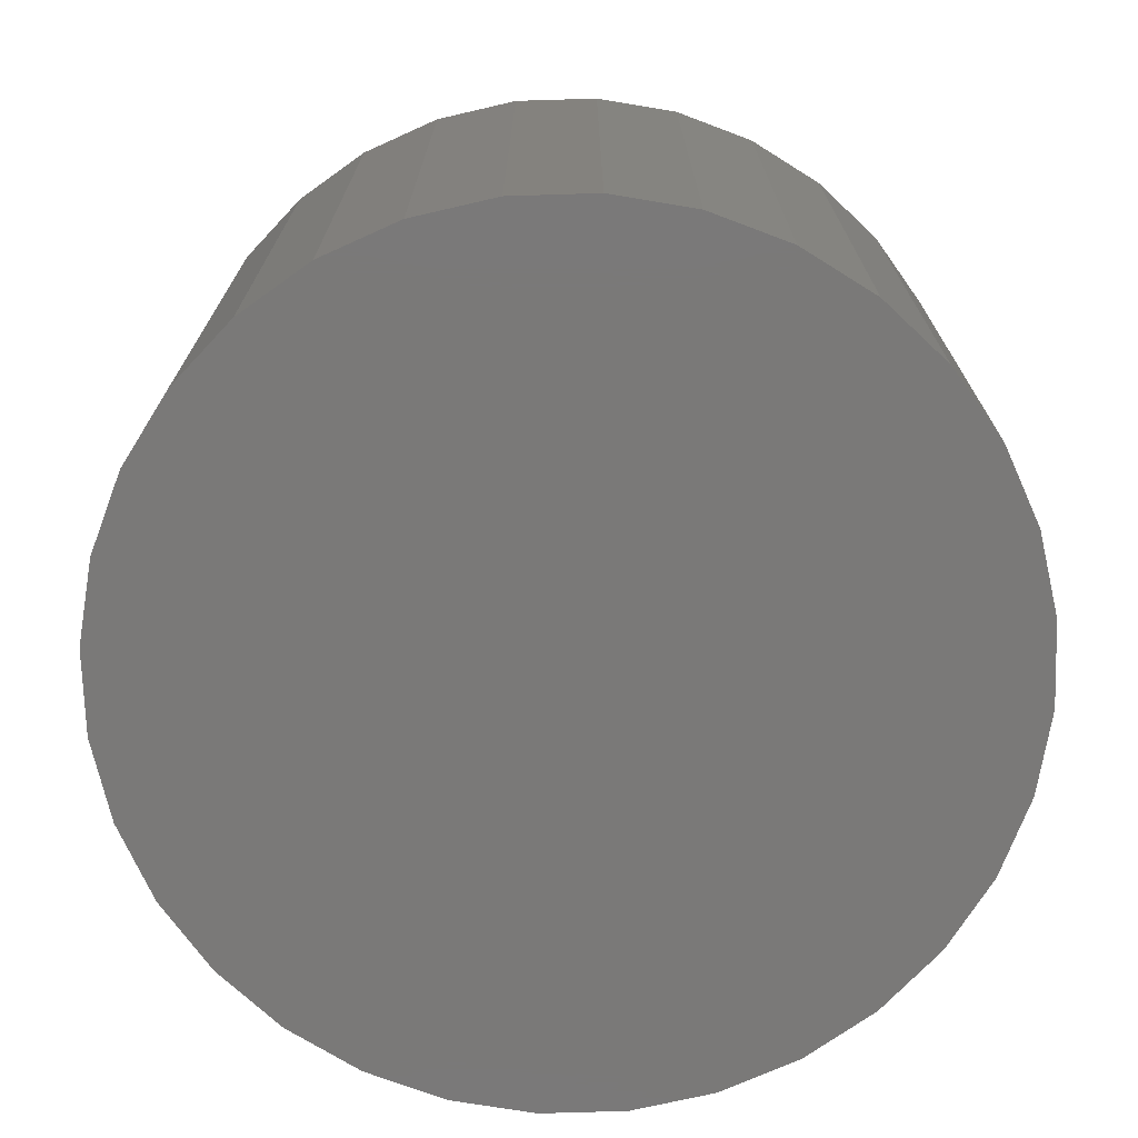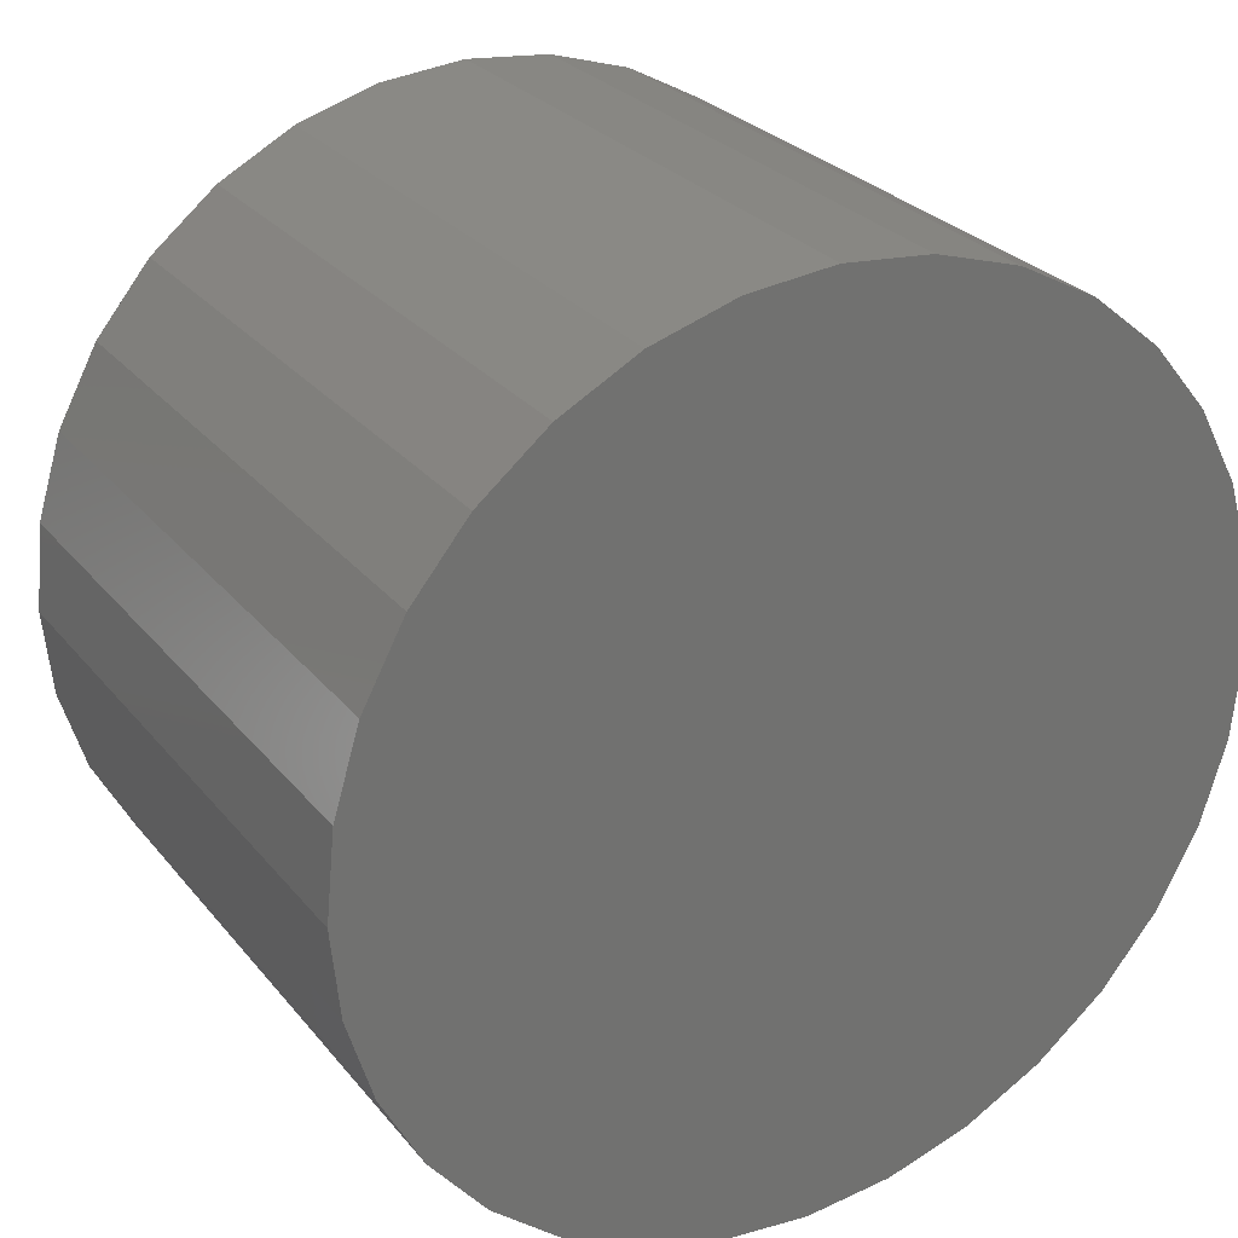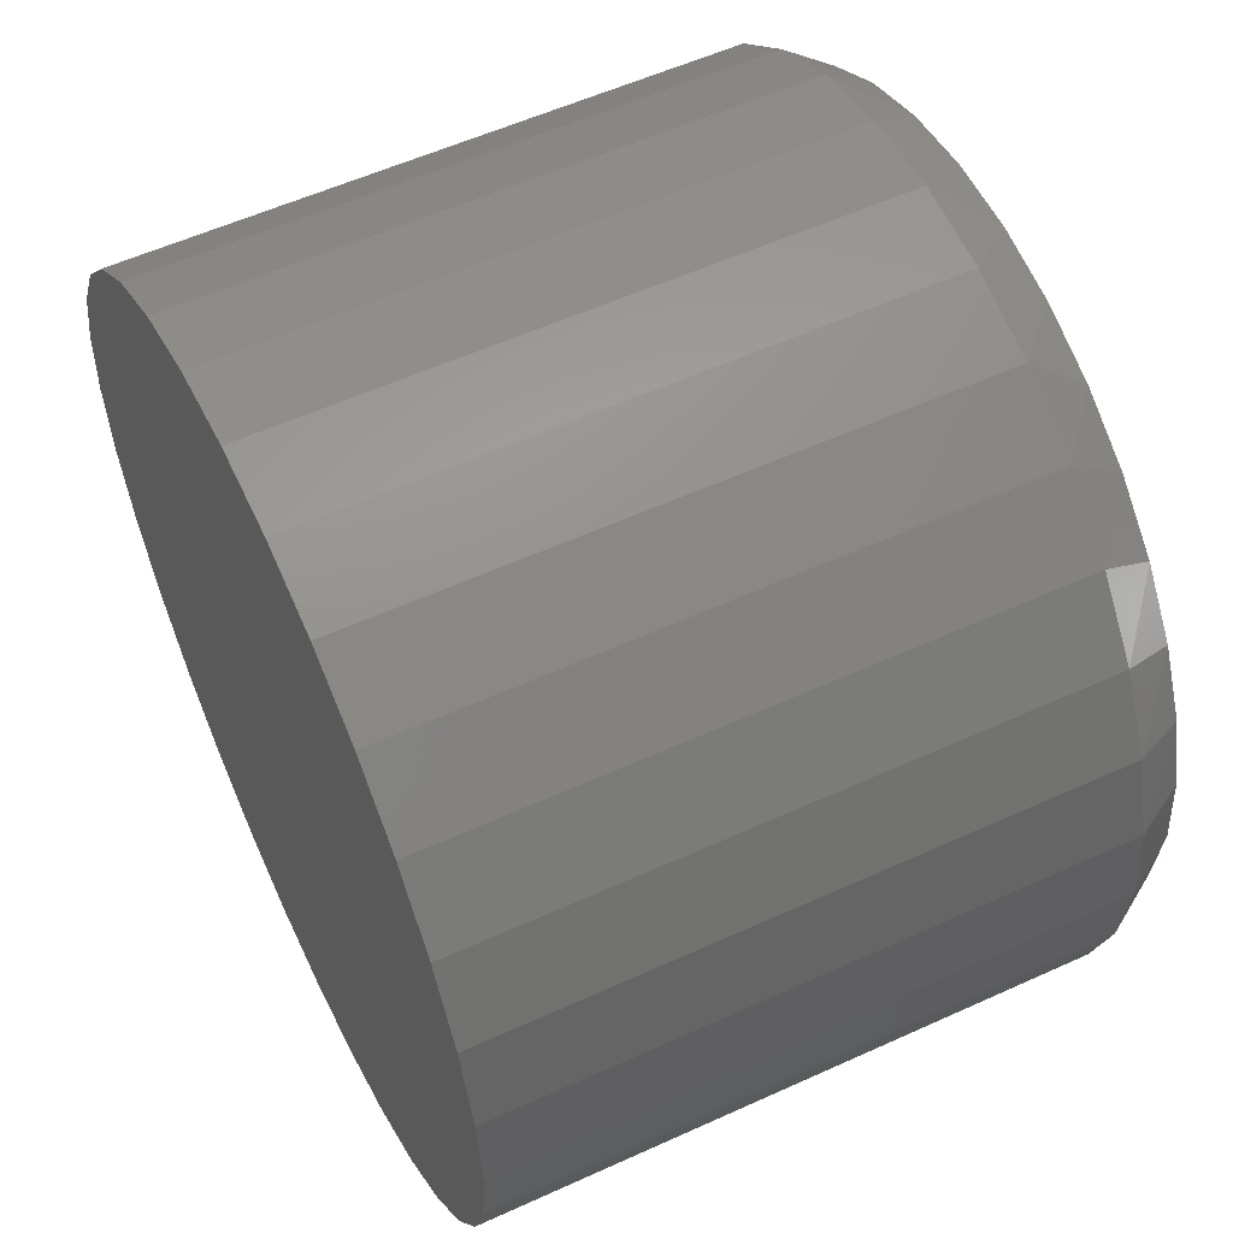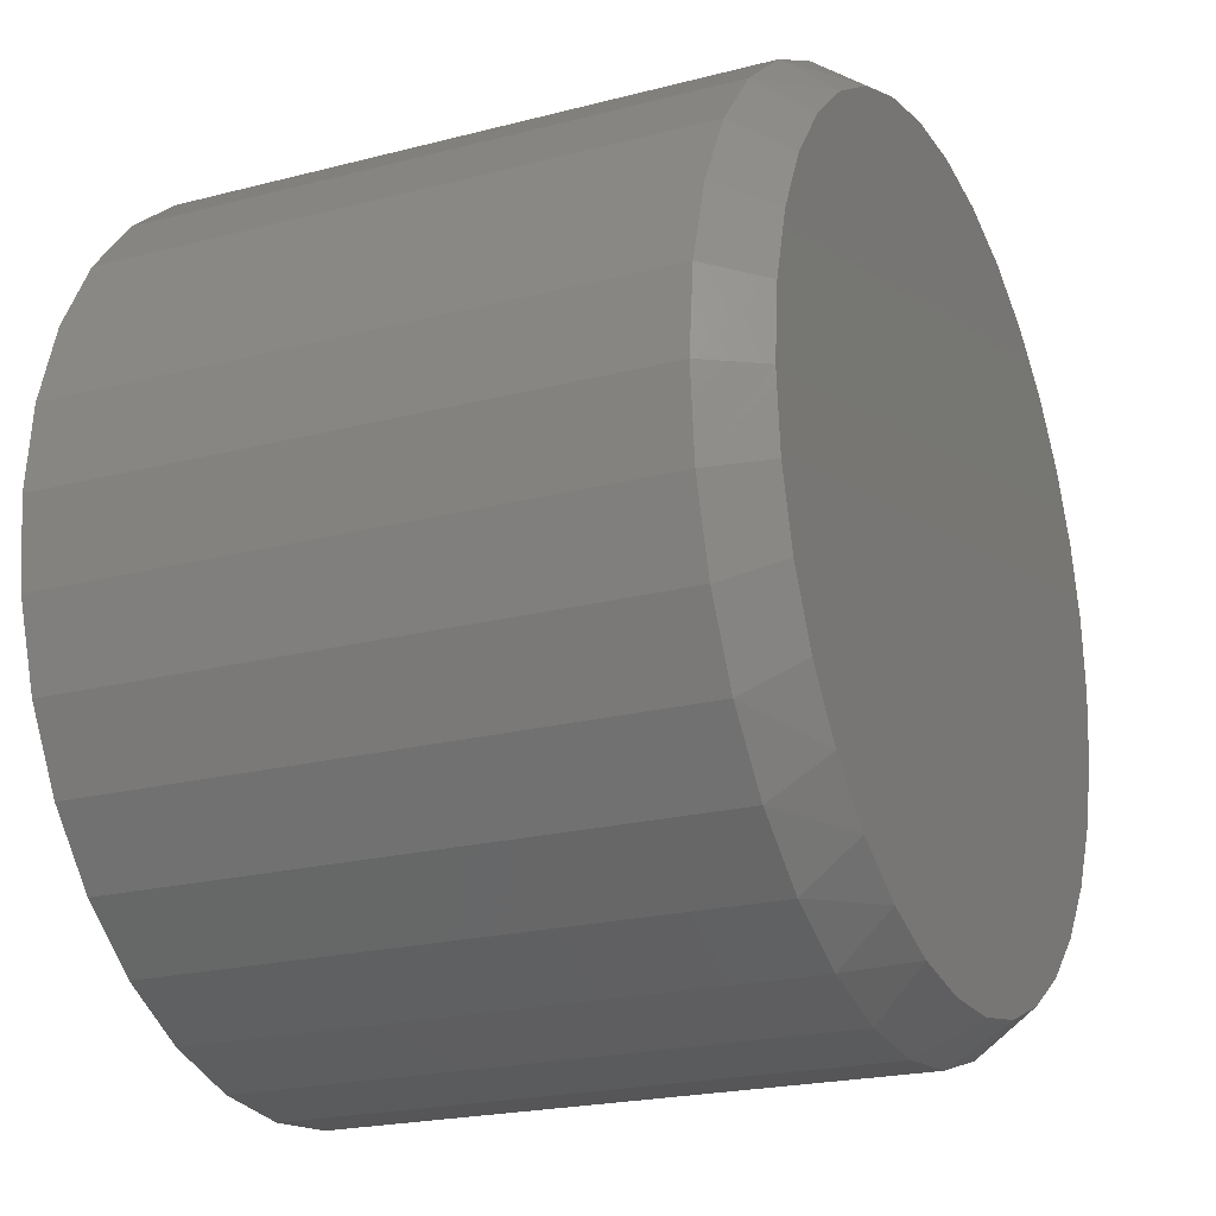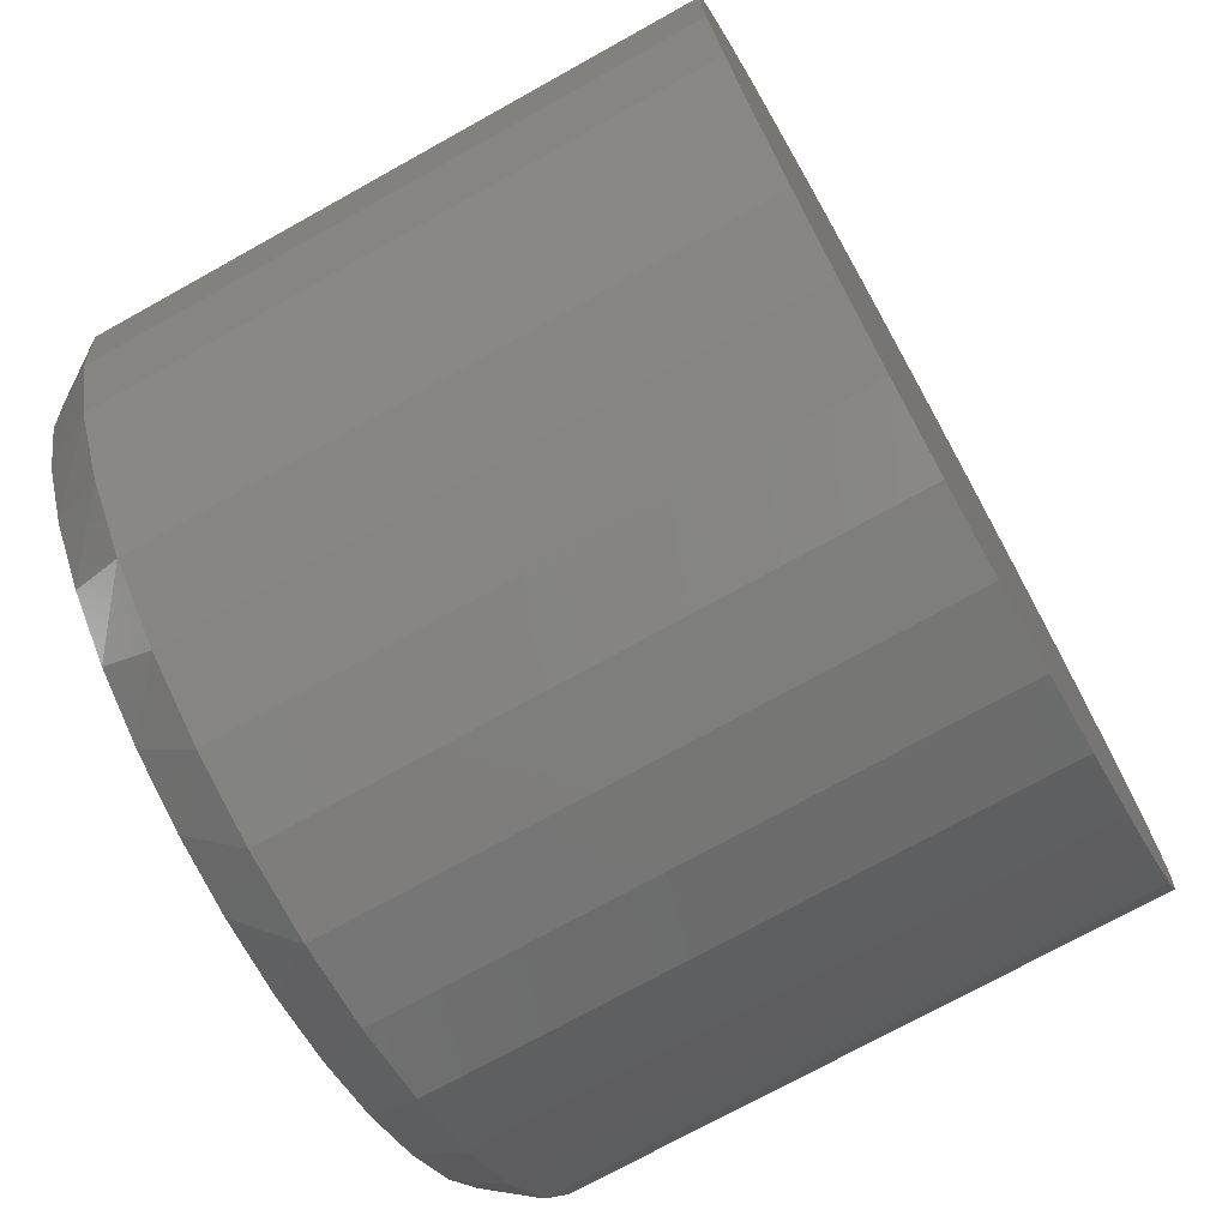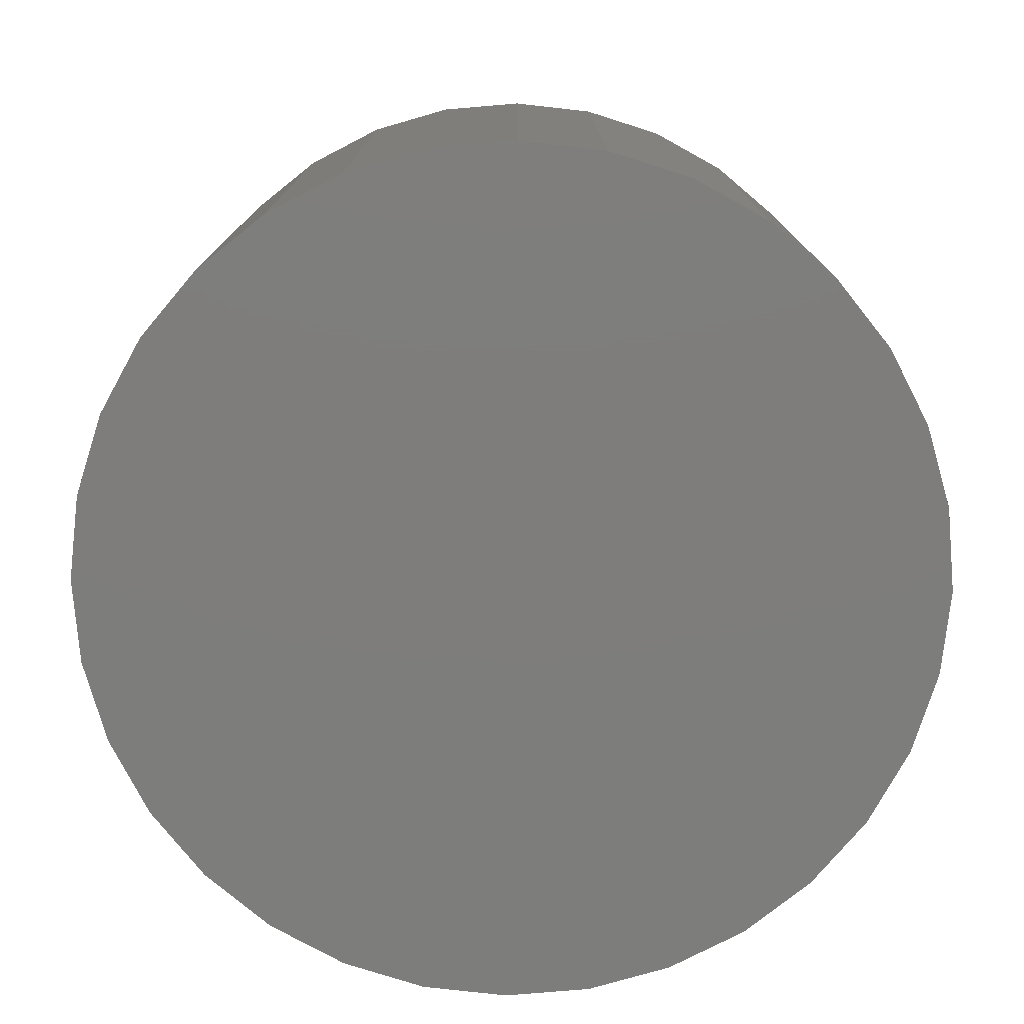
<metadata>
{"format":"stl","ext":"stl","renderer":"f3d","projection":"perspective","resolution":1024,"background":"white","views":[{"elev":-72.4,"azim":-37.6,"up":"+Z"},{"elev":27.1,"azim":149.8,"up":"+Y"},{"elev":56.3,"azim":-115.5,"up":"+Y"},{"elev":-21.2,"azim":-65.0,"up":"+Y"},{"elev":-73.2,"azim":119.1,"up":"+Y"},{"elev":-77.0,"azim":111.7,"up":"+Z"}]}
</metadata>
<code>
# stl→obj: 98 verts, 192 faces
v 0.01999 0.1761 0.1406
v -0.01209 0.1761 0.1406
v -0.04363 0.1702 0.1406
v 0.05152 0.1702 0.1406
v -0.07354 0.1586 0.1406
v 0.08144 0.1586 0.1406
v 0.08144 -0.1527 0.1406
v -0.04363 -0.1643 0.1406
v 0.05152 -0.1643 0.1406
v -0.01209 -0.1701 0.1406
v 0.01999 -0.1701 0.1406
v 0.1087 0.1417 0.1406
v -0.1008 0.1417 0.1406
v 0.1324 0.1201 0.1406
v -0.1245 0.1201 0.1406
v 0.1518 0.09448 0.1406
v -0.1439 0.09448 0.1406
v 0.1661 0.06576 0.1406
v -0.1582 0.06576 0.1406
v 0.1748 0.03491 0.1406
v -0.1669 0.0349 0.1406
v 0.1778 0.002961 0.1406
v -0.1699 0.002959 0.1406
v 0.1748 -0.02898 0.1406
v -0.1669 -0.02898 0.1406
v 0.1661 -0.05984 0.1406
v -0.1582 -0.05984 0.1406
v 0.1518 -0.08856 0.1406
v -0.1439 -0.08856 0.1406
v 0.1324 -0.1142 0.1406
v -0.1245 -0.1142 0.1406
v 0.1087 -0.1358 0.1406
v -0.1008 -0.1358 0.1406
v -0.07354 -0.1527 0.1406
v 0.1934 0.002961 -0.1406
v 0.1934 0.002961 0.1172
v 0.1898 -0.034 -0.1406
v 0.1898 -0.034 0.1172
v 0.179 -0.06955 -0.1406
v 0.179 -0.06955 0.1172
v 0.1615 -0.1023 -0.1406
v 0.1615 -0.1023 0.1172
v 0.1379 -0.131 -0.1406
v 0.1379 -0.131 0.1172
v 0.1092 -0.1546 -0.1406
v 0.1092 -0.1546 0.1172
v 0.07646 -0.1721 -0.1406
v 0.07646 -0.1721 0.1172
v 0.04091 -0.1829 -0.1406
v 0.04091 -0.1829 0.1172
v 0.003947 -0.1865 -0.1406
v 0.003947 -0.1865 0.1172
v -0.03302 -0.1829 -0.1406
v -0.03302 -0.1829 0.1172
v -0.06856 -0.1721 -0.1406
v -0.06856 -0.1721 0.1172
v -0.1013 -0.1546 -0.1406
v -0.1013 -0.1546 0.1172
v -0.13 -0.131 -0.1406
v -0.13 -0.131 0.1172
v -0.1536 -0.1023 -0.1406
v -0.1536 -0.1023 0.1172
v -0.1711 -0.06955 -0.1406
v -0.1711 -0.06955 0.1172
v -0.1819 -0.034 -0.1406
v -0.1819 -0.034 0.1172
v -0.1855 0.002961 -0.1406
v -0.1855 0.002961 0.1172
v -0.1819 0.03993 -0.1406
v -0.1819 0.03993 0.1172
v -0.1711 0.07547 -0.1406
v -0.1711 0.07547 0.1172
v -0.1536 0.1082 -0.1406
v -0.1536 0.1082 0.1172
v -0.13 0.1369 -0.1406
v -0.13 0.1369 0.1172
v -0.1013 0.1605 -0.1406
v -0.1013 0.1605 0.1172
v -0.06856 0.178 -0.1406
v -0.06856 0.178 0.1172
v -0.03302 0.1888 -0.1406
v -0.03302 0.1888 0.1172
v 0.003947 0.1924 -0.1406
v 0.003947 0.1924 0.1172
v 0.04091 0.1888 -0.1406
v 0.04091 0.1888 0.1172
v 0.07646 0.178 -0.1406
v 0.07646 0.178 0.1172
v 0.1092 0.1605 -0.1406
v 0.1092 0.1605 0.1172
v 0.1379 0.1369 -0.1406
v 0.1379 0.1369 0.1172
v 0.1615 0.1082 -0.1406
v 0.1615 0.1082 0.1172
v 0.179 0.07547 -0.1406
v 0.179 0.07547 0.1172
v 0.1898 0.03993 -0.1406
v 0.1898 0.03993 0.1172
f 1 2 3
f 1 3 4
f 4 3 5
f 4 5 6
f 7 8 9
f 9 8 10
f 9 10 11
f 6 5 12
f 12 5 13
f 12 13 14
f 14 13 15
f 14 15 16
f 16 15 17
f 16 17 18
f 18 17 19
f 18 19 20
f 20 19 21
f 20 21 22
f 22 21 23
f 22 23 24
f 24 23 25
f 24 25 26
f 26 25 27
f 26 27 28
f 28 27 29
f 28 29 30
f 30 29 31
f 30 31 32
f 32 31 33
f 32 33 7
f 7 33 34
f 7 34 8
f 35 36 37
f 37 36 38
f 37 38 39
f 39 38 40
f 39 40 41
f 41 40 42
f 41 42 43
f 43 42 44
f 43 44 45
f 45 44 46
f 45 46 47
f 47 46 48
f 47 48 49
f 49 48 50
f 49 50 51
f 51 50 52
f 51 52 53
f 53 52 54
f 53 54 55
f 55 54 56
f 55 56 57
f 57 56 58
f 57 58 59
f 59 58 60
f 59 60 61
f 61 60 62
f 61 62 63
f 63 62 64
f 63 64 65
f 65 64 66
f 65 66 67
f 67 66 68
f 67 68 69
f 69 68 70
f 69 70 71
f 71 70 72
f 71 72 73
f 73 72 74
f 73 74 75
f 75 74 76
f 75 76 77
f 77 76 78
f 77 78 79
f 79 78 80
f 79 80 81
f 81 80 82
f 81 82 83
f 83 82 84
f 83 84 85
f 85 84 86
f 85 86 87
f 87 86 88
f 87 88 89
f 89 88 90
f 89 90 91
f 91 90 92
f 91 92 93
f 93 92 94
f 93 94 95
f 95 94 96
f 95 96 97
f 97 96 98
f 97 98 35
f 35 98 36
f 96 94 16
f 94 92 14
f 16 94 14
f 92 90 12
f 14 92 12
f 4 6 88
f 6 90 88
f 12 90 6
f 86 84 1
f 4 86 1
f 4 88 86
f 84 82 2
f 1 84 2
f 82 80 3
f 2 82 3
f 80 78 5
f 3 80 5
f 15 13 76
f 13 78 76
f 5 78 13
f 17 15 74
f 15 76 74
f 17 74 72
f 17 72 19
f 19 72 70
f 19 70 21
f 21 70 68
f 21 68 23
f 16 18 96
f 96 18 20
f 96 20 98
f 98 20 22
f 98 22 36
f 64 62 29
f 62 60 31
f 29 62 31
f 60 58 33
f 31 60 33
f 8 34 56
f 34 58 56
f 33 58 34
f 54 52 10
f 8 54 10
f 8 56 54
f 52 50 11
f 10 52 11
f 50 48 9
f 11 50 9
f 48 46 7
f 9 48 7
f 30 32 44
f 32 46 44
f 7 46 32
f 28 30 42
f 30 44 42
f 28 42 40
f 28 40 26
f 26 40 38
f 26 38 24
f 24 38 36
f 24 36 22
f 29 27 64
f 64 27 25
f 64 25 66
f 66 25 23
f 66 23 68
f 83 85 81
f 79 81 85
f 87 79 85
f 49 53 47
f 51 53 49
f 53 55 47
f 47 55 57
f 47 57 45
f 45 57 59
f 45 59 43
f 43 59 61
f 43 61 41
f 41 61 63
f 41 63 39
f 39 63 65
f 39 65 37
f 37 65 67
f 37 67 35
f 35 67 69
f 35 69 97
f 97 69 71
f 97 71 95
f 95 71 73
f 95 73 93
f 93 73 75
f 93 75 91
f 91 75 77
f 91 77 89
f 89 77 79
f 89 79 87

</code>
